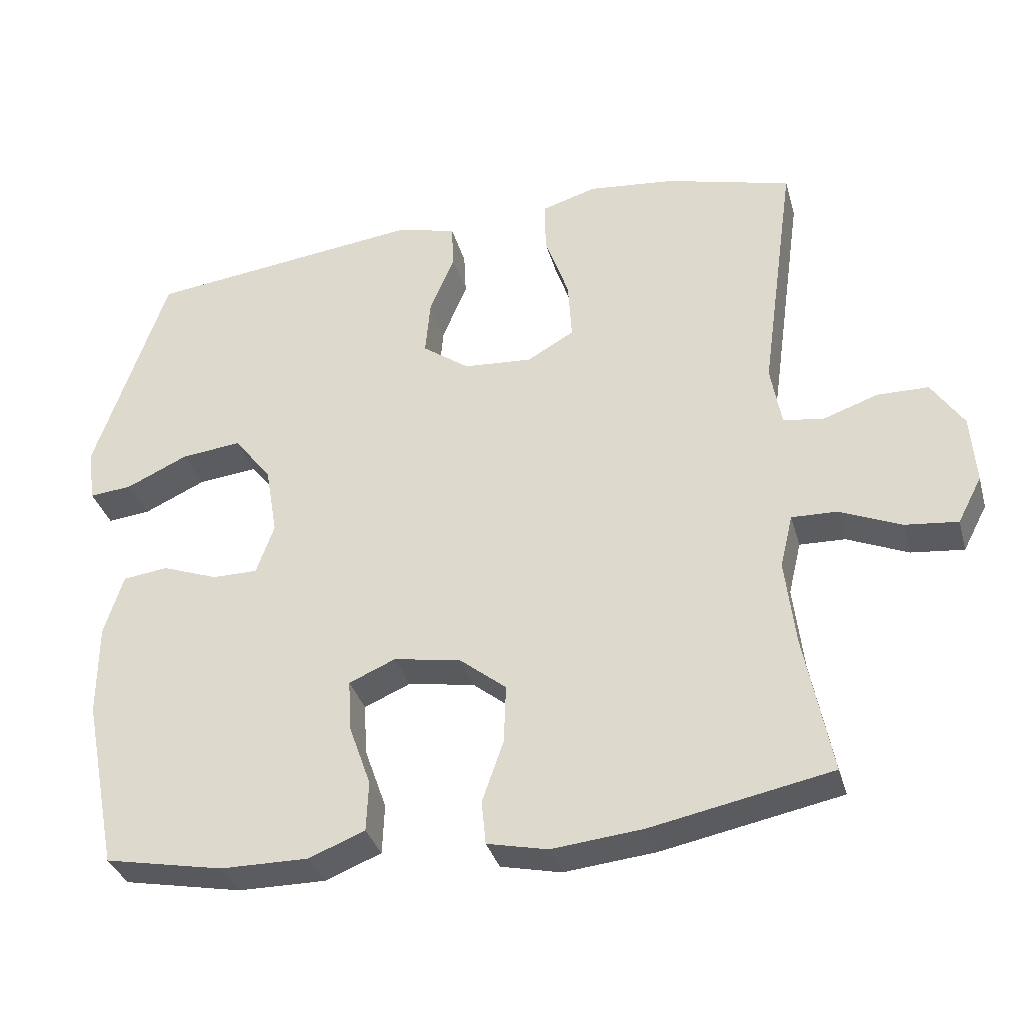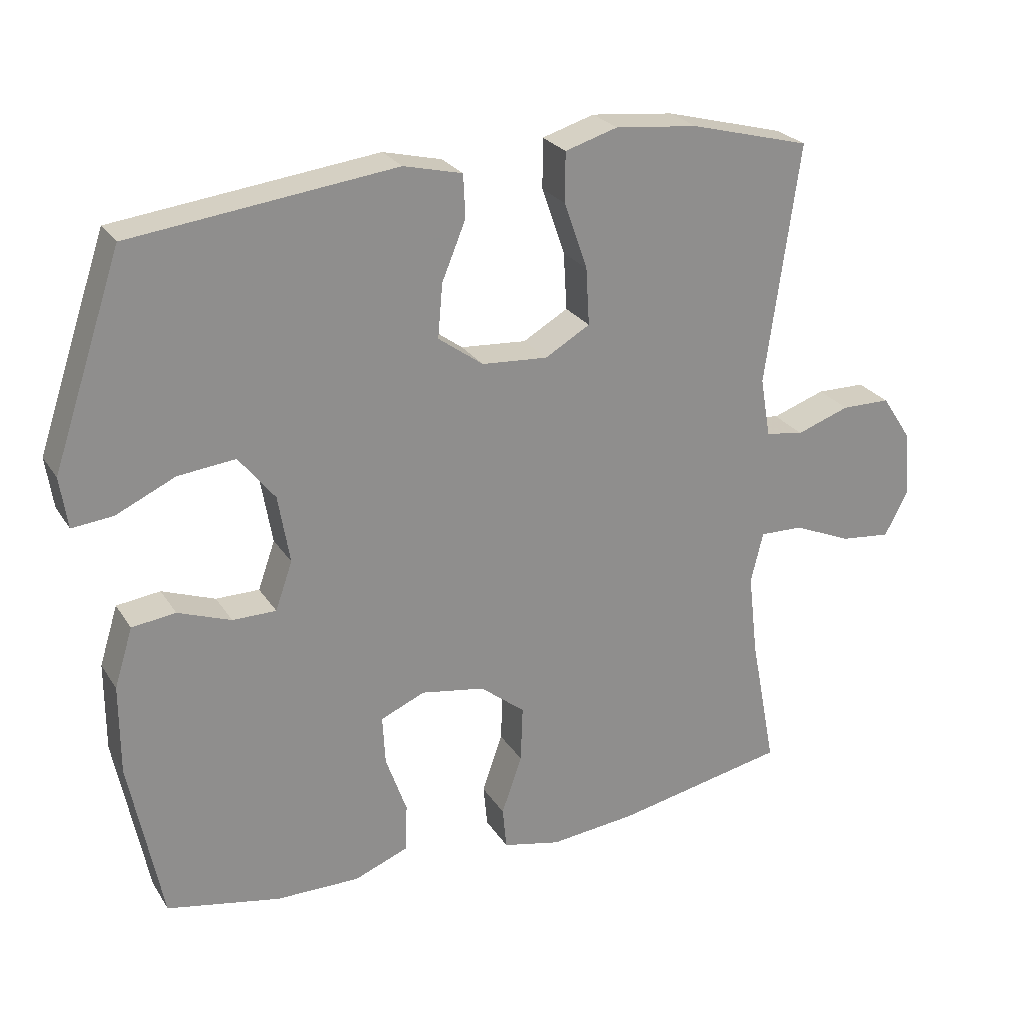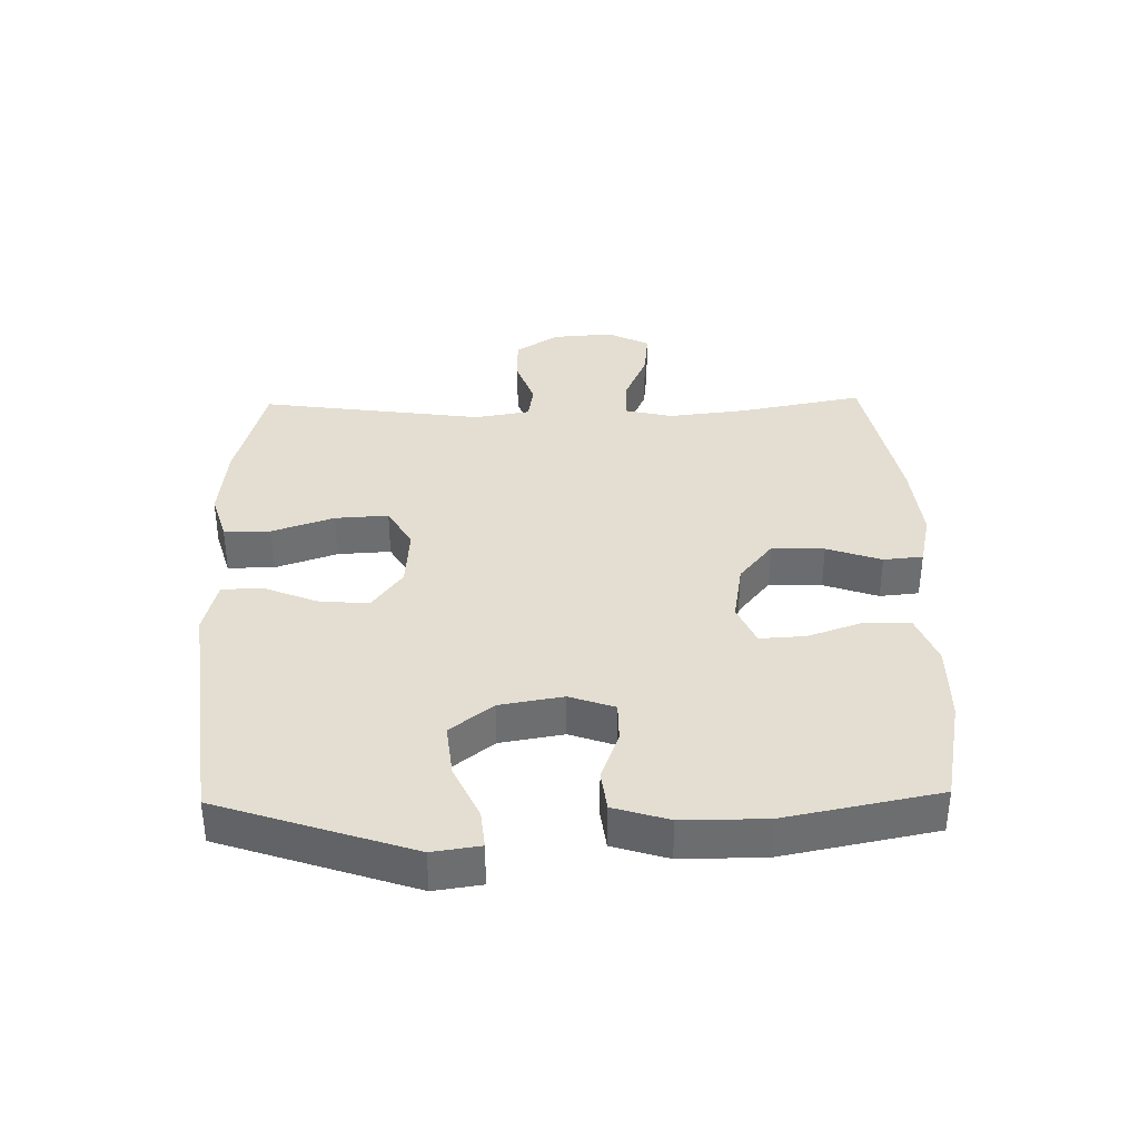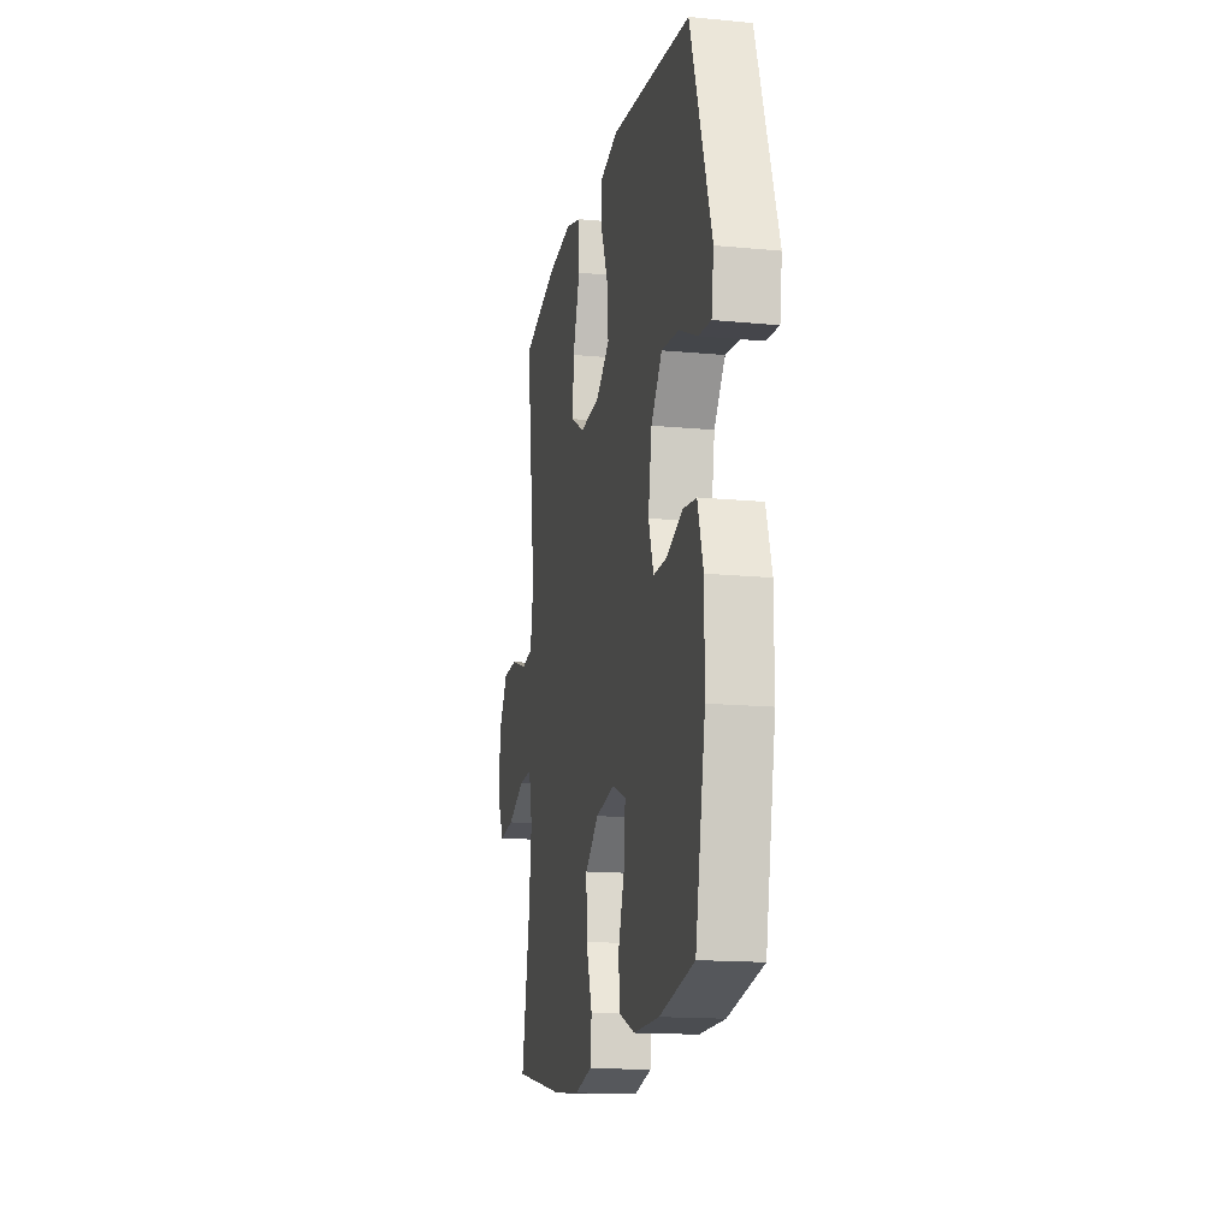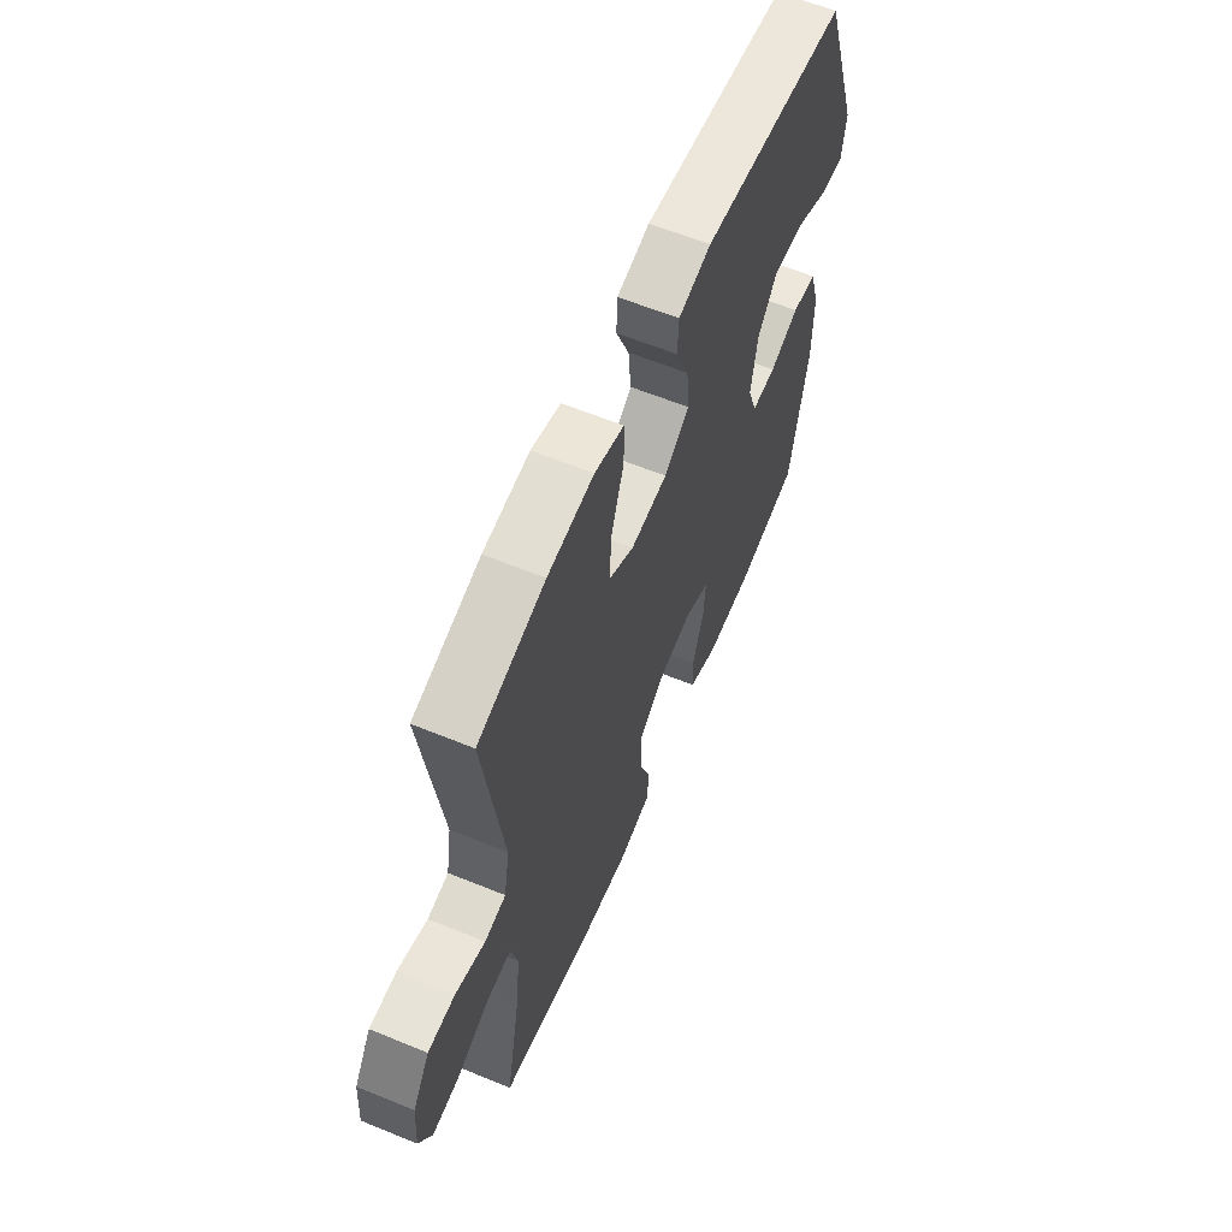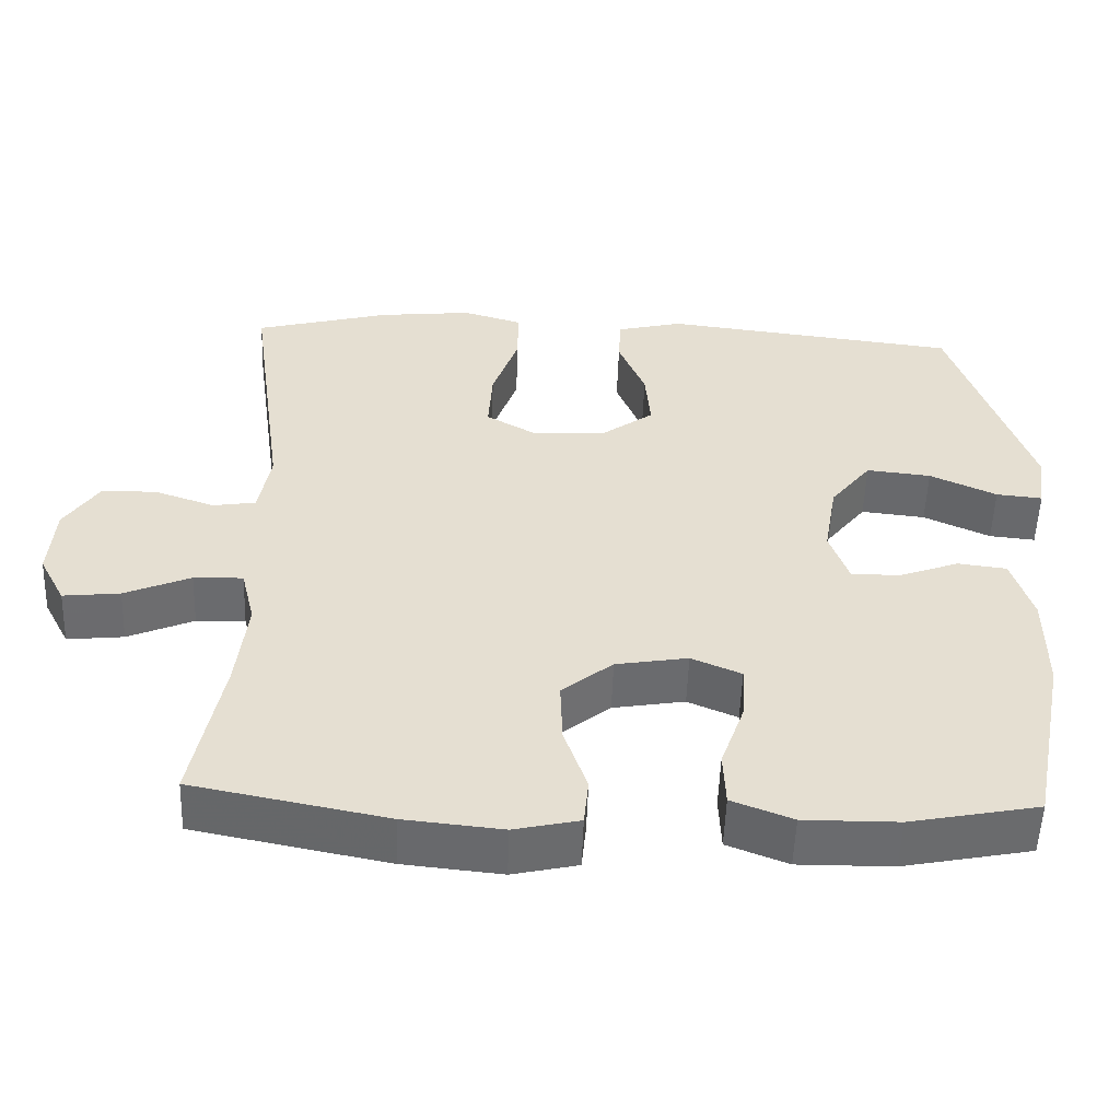
<metadata>
{"format":"obj","ext":"obj","renderer":"f3d","projection":"perspective","resolution":1024,"background":"white","views":[{"elev":-34.5,"azim":-164.9,"up":"+Z"},{"elev":25.4,"azim":154.7,"up":"+Z"},{"elev":36.2,"azim":88.8,"up":"+Y"},{"elev":-15.6,"azim":78.6,"up":"+Z"},{"elev":61.5,"azim":-67.4,"up":"+Z"},{"elev":-53.3,"azim":-2.0,"up":"+Z"}]}
</metadata>
<code>
v 0.5 0.07 -0.5
v 0.333 0.07 -0.533
v 0.21 0.07 -0.534
v 0.131 0.07 -0.503
v 0.128 0.07 -0.432
v 0.159 0.07 -0.344
v 0.163 0.07 -0.272
v 0.098 0.07 -0.244
v 0.004 0.07 -0.26
v -0.062 0.07 -0.313
v -0.059 0.07 -0.396
v -0.029 0.07 -0.482
v -0.035 0.07 -0.544
v -0.12 0.07 -0.563
v -0.248 0.07 -0.55
v -0.5 0.07 -0.5
v -0.462 0.07 -0.302
v -0.448 0.07 -0.181
v -0.466 0.07 -0.106
v -0.53 0.07 -0.108
v -0.616 0.07 -0.145
v -0.69 0.07 -0.153
v -0.724 0.07 -0.088
v -0.717 0.07 0.009
v -0.672 0.07 0.077
v -0.6 0.07 0.078
v -0.522 0.07 0.051
v -0.466 0.07 0.06
v -0.451 0.07 0.147
v -0.5 0.07 0.5
v -0.323 0.07 0.547
v -0.201 0.07 0.56
v -0.124 0.07 0.537
v -0.124 0.07 0.464
v -0.158 0.07 0.366
v -0.163 0.07 0.282
v -0.097 0.07 0.244
v 0 0.07 0.251
v 0.066 0.07 0.299
v 0.059 0.07 0.378
v 0.024 0.07 0.463
v 0.027 0.07 0.526
v 0.113 0.07 0.547
v 0.5 0.07 0.5
v 0.602 0.07 0.197
v 0.591 0.07 0.122
v 0.531 0.07 0.128
v 0.444 0.07 0.168
v 0.36 0.07 0.177
v 0.307 0.07 0.11
v 0.29 0.07 0.01
v 0.315 0.07 -0.061
v 0.379 0.07 -0.061
v 0.457 0.07 -0.032
v 0.521 0.07 -0.04
v 0.548 0.07 -0.127
v 0.548 0.07 -0.258
v 0.5 0 -0.5
v 0.333 0 -0.533
v 0.21 0 -0.534
v 0.131 0 -0.503
v 0.128 0 -0.432
v 0.159 0 -0.344
v 0.163 0 -0.272
v 0.098 0 -0.244
v 0.004 0 -0.26
v -0.062 0 -0.313
v -0.059 0 -0.396
v -0.029 0 -0.482
v -0.035 0 -0.544
v -0.12 0 -0.563
v -0.248 0 -0.55
v -0.5 0 -0.5
v -0.462 0 -0.302
v -0.448 0 -0.181
v -0.466 0 -0.106
v -0.53 0 -0.108
v -0.616 0 -0.145
v -0.69 0 -0.153
v -0.724 0 -0.088
v -0.717 0 0.009
v -0.672 0 0.077
v -0.6 0 0.078
v -0.522 0 0.051
v -0.466 0 0.06
v -0.451 0 0.147
v -0.5 0 0.5
v -0.323 0 0.547
v -0.201 0 0.56
v -0.124 0 0.537
v -0.124 0 0.464
v -0.158 0 0.366
v -0.163 0 0.282
v -0.097 0 0.244
v 0 0 0.251
v 0.066 0 0.299
v 0.059 0 0.378
v 0.024 0 0.463
v 0.027 0 0.526
v 0.113 0 0.547
v 0.5 0 0.5
v 0.602 0 0.197
v 0.591 0 0.122
v 0.531 0 0.128
v 0.444 0 0.168
v 0.36 0 0.177
v 0.307 0 0.11
v 0.29 0 0.01
v 0.315 0 -0.061
v 0.379 0 -0.061
v 0.457 0 -0.032
v 0.521 0 -0.04
v 0.548 0 -0.127
v 0.548 0 -0.258
f 53 54 55 56
f 52 53 56 57
f 45 46 47 48
f 45 48 49
f 44 45 49
f 43 44 49 50
f 40 41 42 43
f 39 40 43 50
f 32 33 34 35
f 32 35 36
f 29 30 31 32
f 28 29 32 36
f 24 25 26 27
f 24 27 28
f 23 24 28
f 20 21 22 23
f 19 20 23 28
f 18 19 28 36
f 14 15 16 17
f 11 12 13 14
f 10 11 14 17
f 9 10 17 18
f 3 4 5 6
f 3 6 7
f 2 3 7
f 52 57 1 2
f 51 52 2 7
f 38 39 50 51
f 37 38 51 7
f 36 37 7 8
f 8 9 18 36
f 113 112 111 110
f 114 113 110 109
f 105 104 103 102
f 106 105 102
f 106 102 101
f 107 106 101 100
f 100 99 98 97
f 107 100 97 96
f 92 91 90 89
f 93 92 89
f 89 88 87 86
f 93 89 86 85
f 84 83 82 81
f 85 84 81
f 85 81 80
f 80 79 78 77
f 85 80 77 76
f 93 85 76 75
f 74 73 72 71
f 71 70 69 68
f 74 71 68 67
f 75 74 67 66
f 63 62 61 60
f 64 63 60
f 64 60 59
f 59 58 114 109
f 64 59 109 108
f 108 107 96 95
f 64 108 95 94
f 65 64 94 93
f 93 75 66 65
f 1 58 59 2
f 2 59 60 3
f 3 60 61 4
f 4 61 62 5
f 5 62 63 6
f 6 63 64 7
f 7 64 65 8
f 8 65 66 9
f 9 66 67 10
f 10 67 68 11
f 11 68 69 12
f 12 69 70 13
f 13 70 71 14
f 14 71 72 15
f 15 72 73 16
f 16 73 74 17
f 17 74 75 18
f 18 75 76 19
f 19 76 77 20
f 20 77 78 21
f 21 78 79 22
f 22 79 80 23
f 23 80 81 24
f 24 81 82 25
f 25 82 83 26
f 26 83 84 27
f 27 84 85 28
f 28 85 86 29
f 29 86 87 30
f 30 87 88 31
f 31 88 89 32
f 32 89 90 33
f 33 90 91 34
f 34 91 92 35
f 35 92 93 36
f 36 93 94 37
f 37 94 95 38
f 38 95 96 39
f 39 96 97 40
f 40 97 98 41
f 41 98 99 42
f 42 99 100 43
f 43 100 101 44
f 44 101 102 45
f 45 102 103 46
f 46 103 104 47
f 47 104 105 48
f 48 105 106 49
f 49 106 107 50
f 50 107 108 51
f 51 108 109 52
f 52 109 110 53
f 53 110 111 54
f 54 111 112 55
f 55 112 113 56
f 56 113 114 57
f 57 114 58 1

</code>
